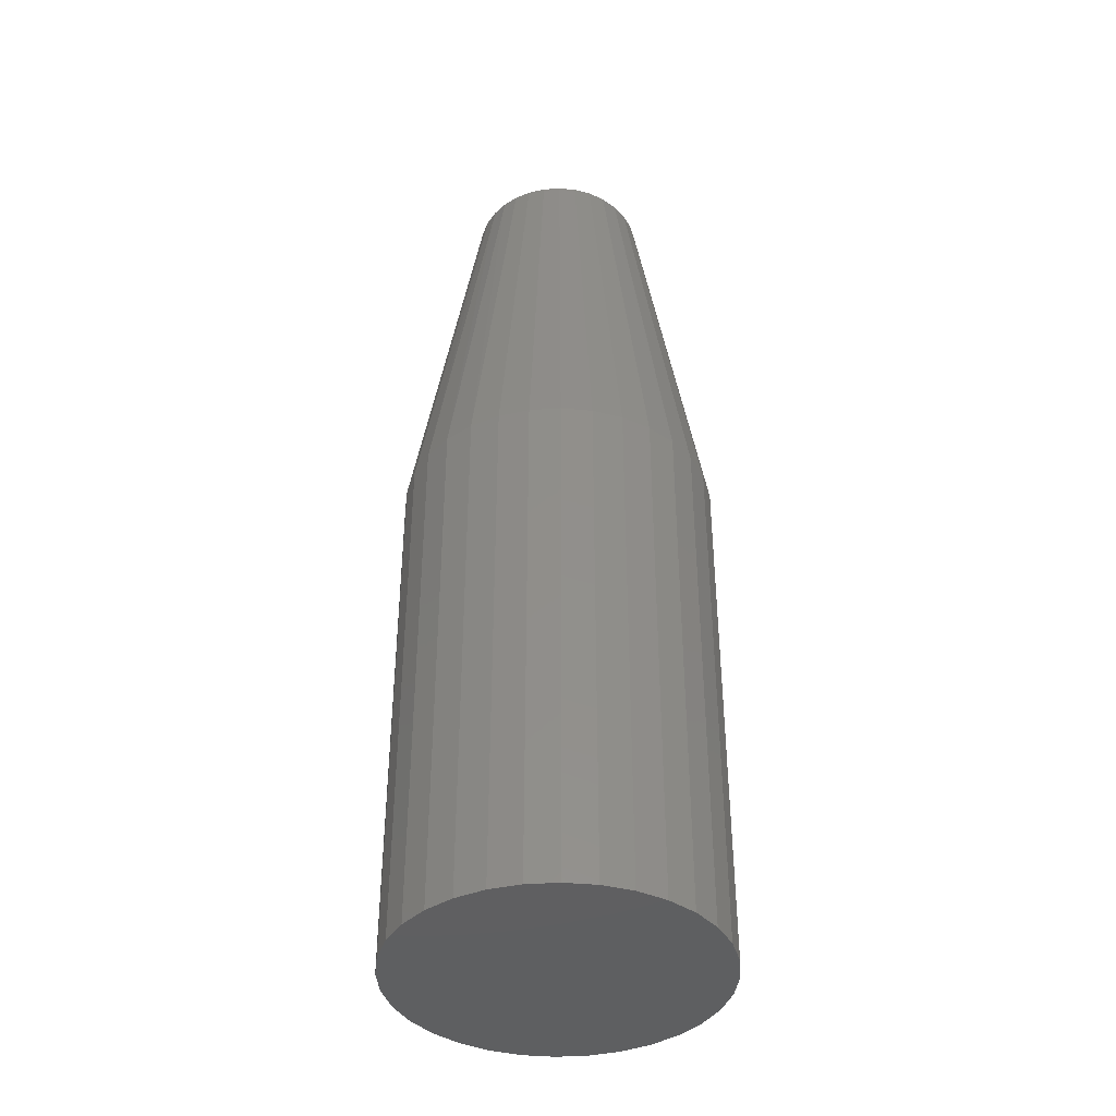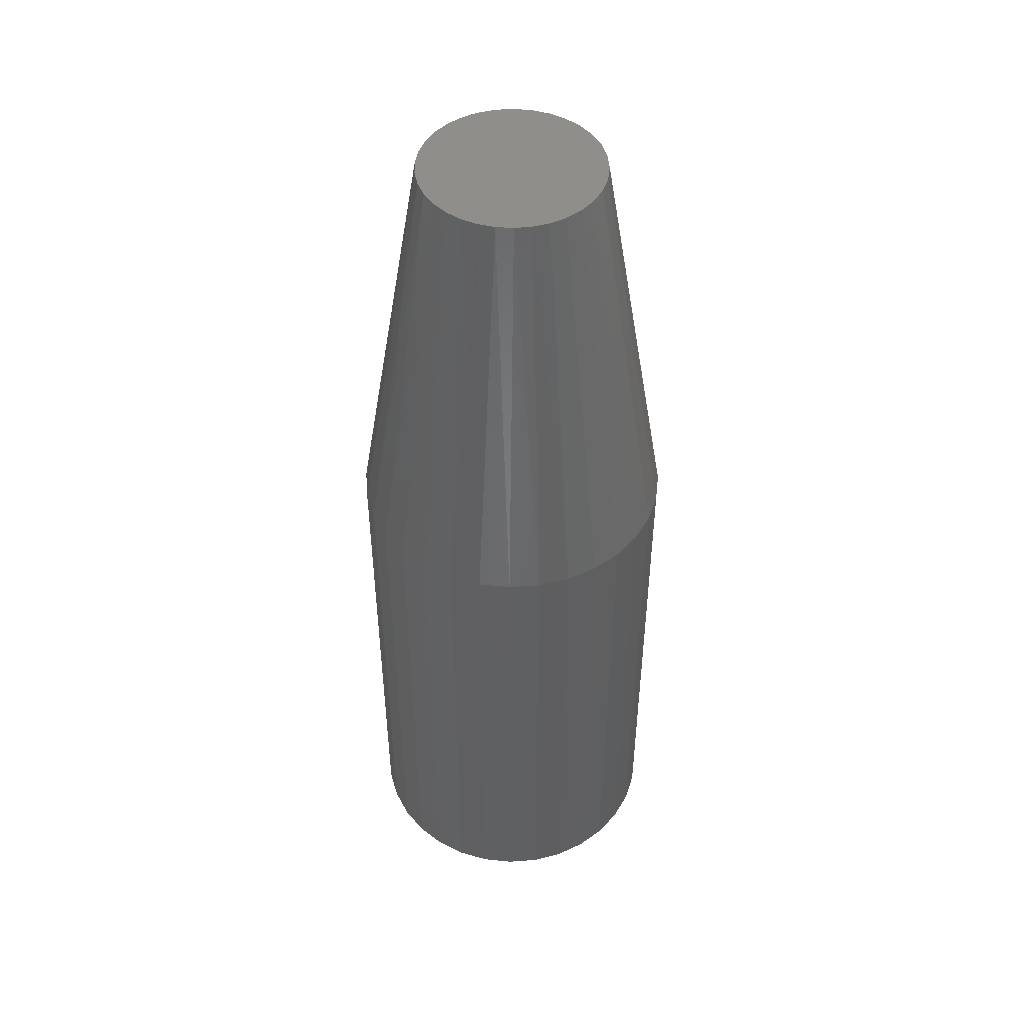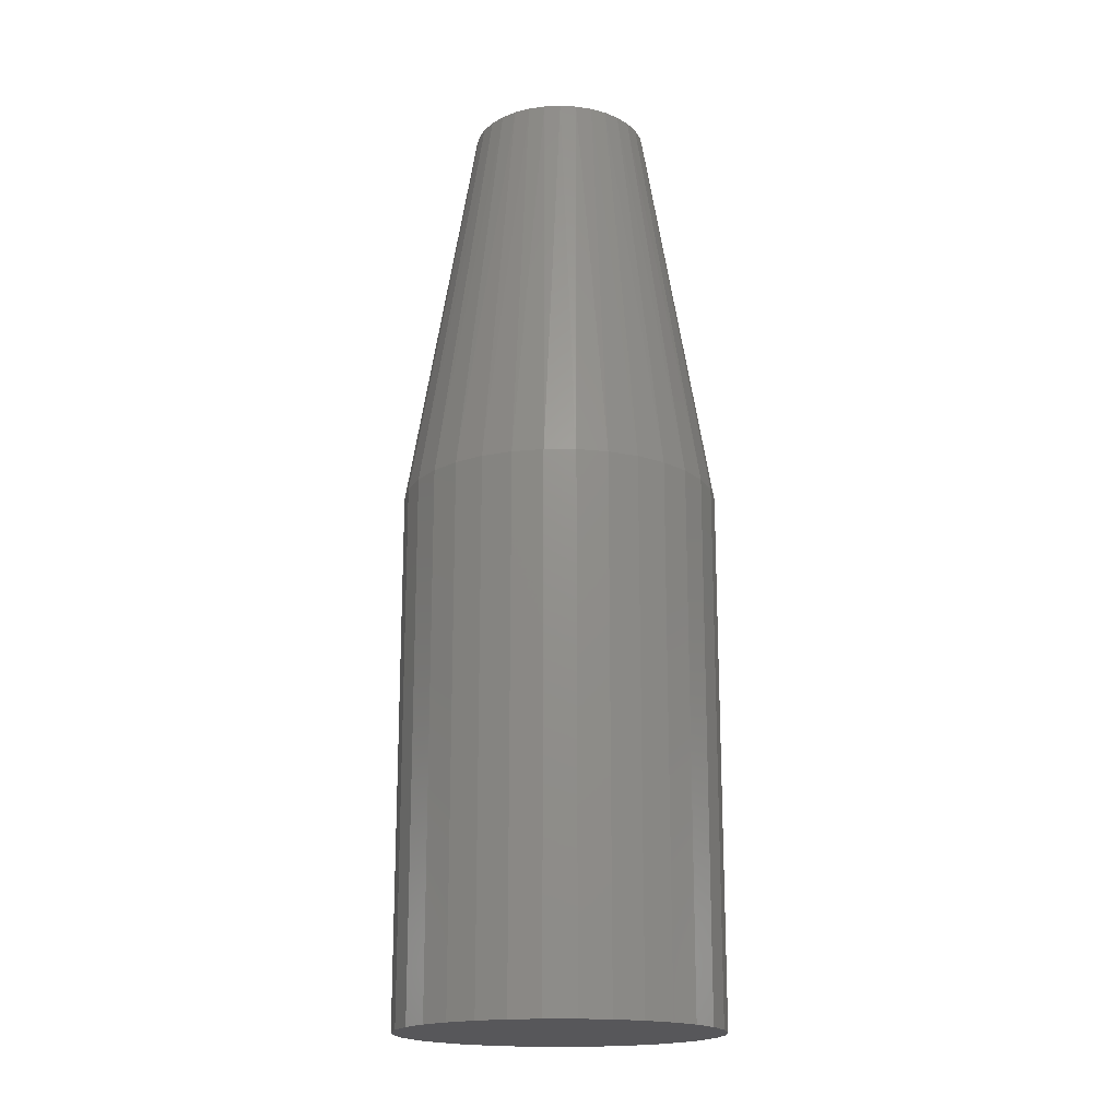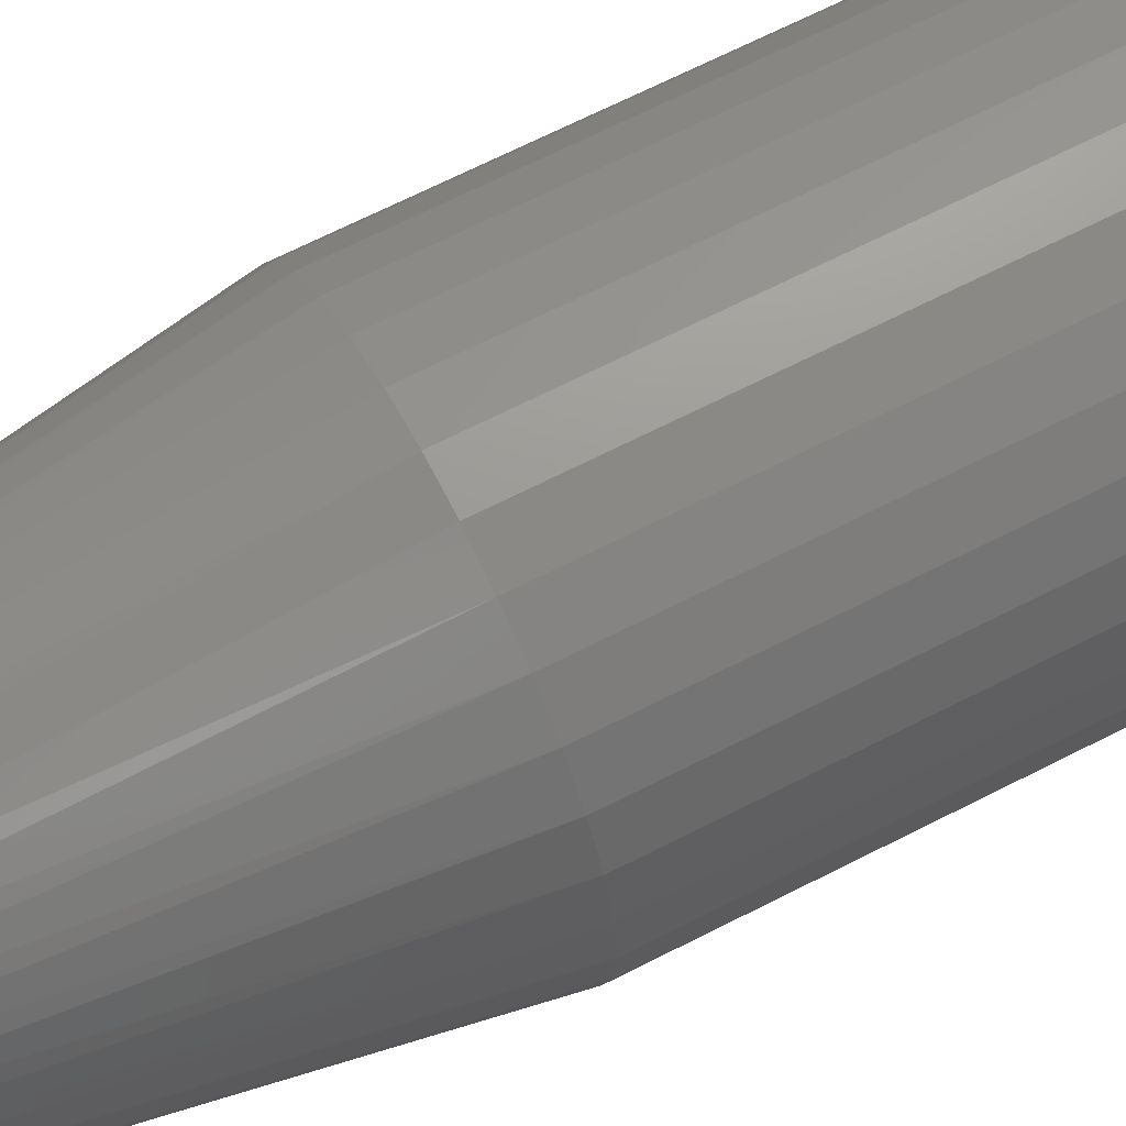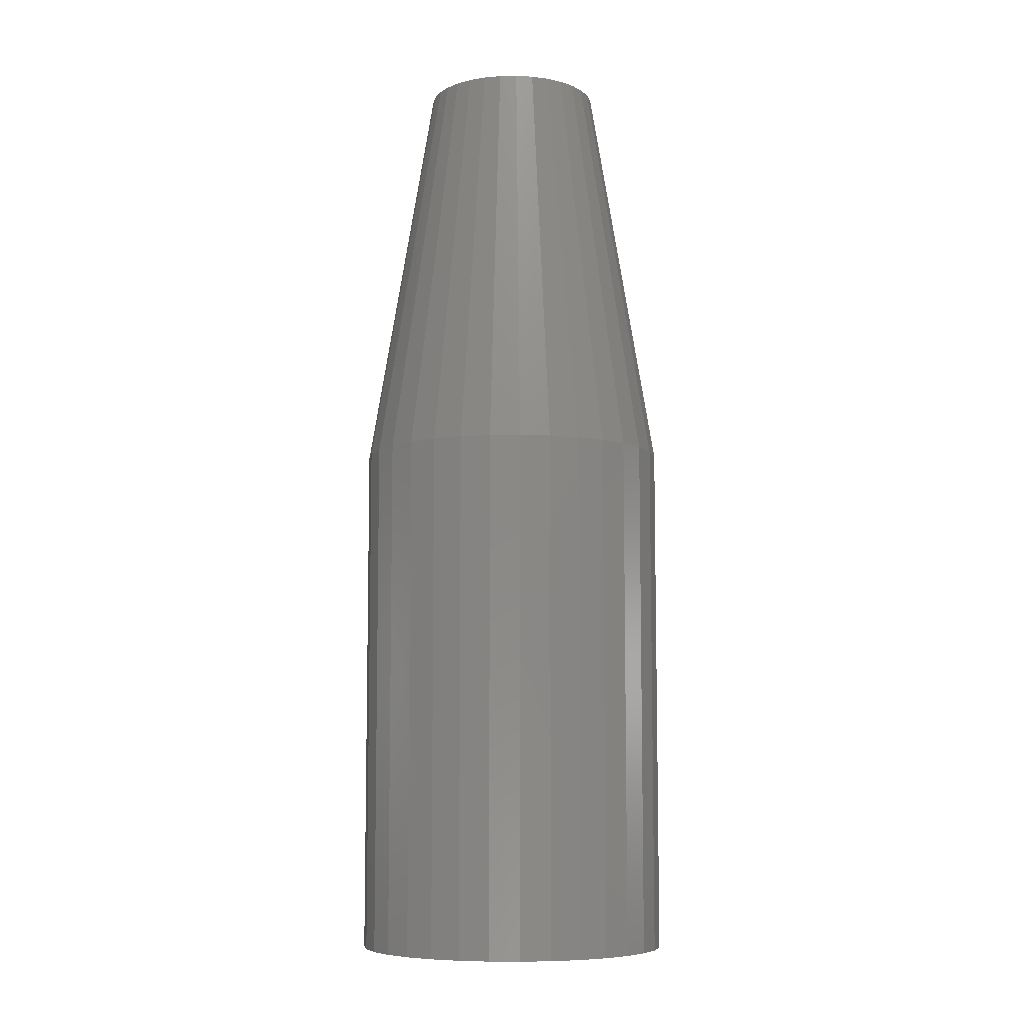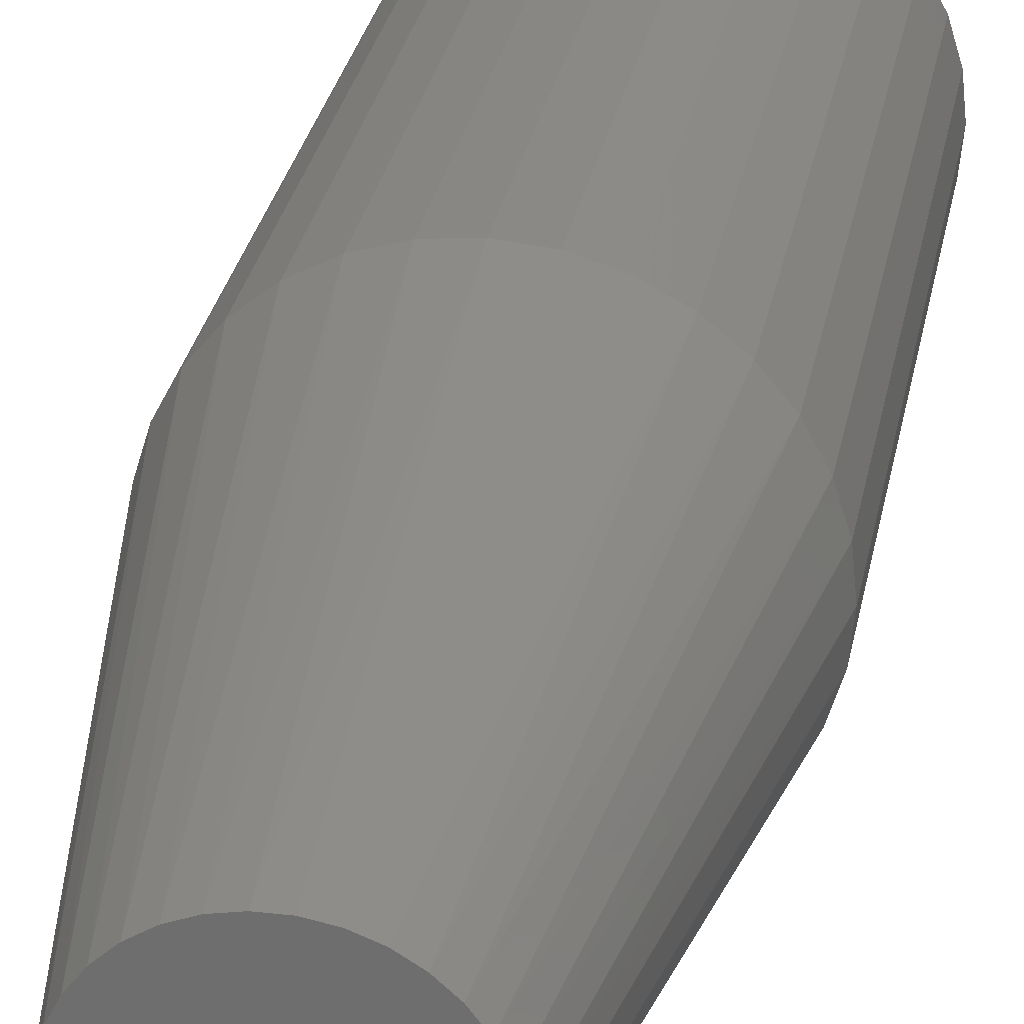
<metadata>
{"format":"stl","ext":"stl","renderer":"f3d","projection":"perspective","resolution":1024,"background":"white","views":[{"elev":-39.6,"azim":111.5,"up":"+Y"},{"elev":47.5,"azim":57.2,"up":"+Y"},{"elev":-18.1,"azim":-5.8,"up":"+Y"},{"elev":65.3,"azim":-117.5,"up":"+Z"},{"elev":-7.7,"azim":132.0,"up":"+Y"},{"elev":27.8,"azim":-170.0,"up":"+Z"}]}
</metadata>
<code>
# stl→obj: 97 verts, 190 faces
v -0.01829 5.924e-18 0.06889
v -0.005293 6.645e-18 0.07132
v 0.007925 7.379e-18 0.07132
v 0.02092 8.1e-18 0.06889
v -0.03061 5.24e-18 0.06412
v 0.03324 8.784e-18 0.06412
v -0.04185 4.616e-18 0.05716
v 0.04448 9.408e-18 0.05716
v -0.05162 4.074e-18 0.04826
v 0.05425 9.95e-18 0.04826
v -0.05958 3.631e-18 0.03771
v 0.06222 1.039e-17 0.03771
v 0.05196 9.824e-18 -0.05065
v -0.04933 4.2e-18 -0.05065
v 0.06087 1.032e-17 -0.03979
v -0.03848 4.803e-18 -0.05956
v 0.04111 9.221e-18 -0.05956
v -0.0261 5.49e-18 -0.06618
v 0.02873 8.534e-18 -0.06618
v -0.01266 6.236e-18 -0.07025
v 0.01529 7.788e-18 -0.07025
v 0.001316 7.012e-18 -0.07163
v -0.05824 3.706e-18 -0.03979
v -0.06486 3.338e-18 -0.02741
v 0.06749 1.069e-17 -0.02741
v -0.06894 3.112e-18 -0.01397
v 0.07157 1.091e-17 -0.01397
v -0.07031 3.036e-18 -1.008e-07
v 0.07294 1.099e-17 -6.758e-17
v -0.06909 3.103e-18 0.01316
v 0.07172 1.092e-17 0.01316
v -0.06548 3.304e-18 0.02588
v 0.06811 1.072e-17 0.02588
v 0.1276 -0.3281 -4.641e-17
v 0.1276 -0.75 -1.547e-17
v 0.1252 -0.3281 -0.02464
v 0.1252 -0.75 -0.02464
v 0.118 -0.3281 -0.04834
v 0.118 -0.75 -0.04834
v 0.1063 -0.3281 -0.07018
v 0.1063 -0.75 -0.07018
v 0.09063 -0.3281 -0.08932
v 0.09063 -0.75 -0.08932
v 0.07149 -0.3281 -0.105
v 0.07149 -0.75 -0.105
v 0.04965 -0.3281 -0.1167
v 0.04965 -0.75 -0.1167
v 0.02596 -0.3281 -0.1239
v 0.02596 -0.75 -0.1239
v 0.001316 -0.3281 -0.1263
v 0.001316 -0.75 -0.1263
v -0.02333 -0.3281 -0.1239
v -0.02333 -0.75 -0.1239
v -0.04702 -0.3281 -0.1167
v -0.04702 -0.75 -0.1167
v -0.06886 -0.3281 -0.105
v -0.06886 -0.75 -0.105
v -0.088 -0.3281 -0.08932
v -0.088 -0.75 -0.08932
v -0.1037 -0.3281 -0.07018
v -0.1037 -0.75 -0.07018
v -0.1154 -0.3281 -0.04834
v -0.1154 -0.75 -0.04834
v -0.1226 -0.3281 -0.02464
v -0.1226 -0.75 -0.02464
v -0.125 -0.3281 1.547e-17
v -0.125 -0.75 1.547e-17
v -0.1226 -0.3281 0.02464
v -0.1226 -0.75 0.02464
v -0.1154 -0.3281 0.04834
v -0.1154 -0.75 0.04834
v -0.1037 -0.3281 0.07018
v -0.1037 -0.75 0.07018
v -0.088 -0.3281 0.08932
v -0.088 -0.75 0.08932
v -0.06886 -0.3281 0.105
v -0.06886 -0.75 0.105
v -0.04702 -0.3281 0.1167
v -0.04702 -0.75 0.1167
v -0.02333 -0.3281 0.1239
v -0.02333 -0.75 0.1239
v 0.001316 -0.3281 0.1263
v 0.001316 -0.75 0.1263
v 0.02596 -0.3281 0.1239
v 0.02596 -0.75 0.1239
v 0.04965 -0.3281 0.1167
v 0.04965 -0.75 0.1167
v 0.07149 -0.3281 0.105
v 0.07149 -0.75 0.105
v 0.09063 -0.3281 0.08932
v 0.09063 -0.75 0.08932
v 0.1063 -0.3281 0.07018
v 0.1063 -0.75 0.07018
v 0.118 -0.3281 0.04834
v 0.118 -0.75 0.04834
v 0.1252 -0.3281 0.02464
v 0.1252 -0.75 0.02464
f 1 2 3
f 4 1 3
f 5 1 4
f 6 5 4
f 7 5 6
f 8 7 6
f 9 7 8
f 10 9 8
f 11 9 10
f 12 11 10
f 13 14 15
f 16 14 13
f 17 16 13
f 18 16 17
f 19 18 17
f 20 18 19
f 21 20 19
f 22 20 21
f 14 23 15
f 15 23 24
f 15 24 25
f 25 24 26
f 25 26 27
f 27 26 28
f 27 28 29
f 29 28 30
f 29 30 31
f 31 30 32
f 31 32 33
f 33 32 11
f 33 11 12
f 34 35 36
f 36 35 37
f 36 37 38
f 38 37 39
f 38 39 40
f 40 39 41
f 40 41 42
f 42 41 43
f 42 43 44
f 44 43 45
f 44 45 46
f 46 45 47
f 46 47 48
f 48 47 49
f 48 49 50
f 50 49 51
f 50 51 52
f 52 51 53
f 52 53 54
f 54 53 55
f 54 55 56
f 56 55 57
f 56 57 58
f 58 57 59
f 58 59 60
f 60 59 61
f 60 61 62
f 62 61 63
f 62 63 64
f 64 63 65
f 64 65 66
f 66 65 67
f 66 67 68
f 68 67 69
f 68 69 70
f 70 69 71
f 70 71 72
f 72 71 73
f 72 73 74
f 74 73 75
f 74 75 76
f 76 75 77
f 76 77 78
f 78 77 79
f 78 79 80
f 80 79 81
f 80 81 82
f 82 81 83
f 82 83 84
f 84 83 85
f 84 85 86
f 86 85 87
f 86 87 88
f 88 87 89
f 88 89 90
f 90 89 91
f 90 91 92
f 92 91 93
f 92 93 94
f 94 93 95
f 94 95 96
f 96 95 97
f 96 97 34
f 34 97 35
f 66 28 64
f 64 28 26
f 64 26 62
f 62 26 24
f 62 24 60
f 60 24 23
f 60 23 58
f 58 23 14
f 58 14 56
f 56 14 16
f 56 16 54
f 54 16 18
f 54 18 52
f 52 18 20
f 52 20 50
f 50 20 22
f 50 22 48
f 48 22 21
f 48 21 46
f 46 21 19
f 46 19 44
f 44 19 17
f 44 17 42
f 42 17 13
f 42 13 40
f 40 13 15
f 40 15 38
f 38 15 25
f 38 25 36
f 36 25 27
f 36 27 34
f 34 27 29
f 33 94 96
f 12 92 94
f 12 94 33
f 10 90 92
f 10 92 12
f 8 88 90
f 8 90 10
f 6 86 88
f 6 88 8
f 4 84 86
f 4 86 6
f 3 82 84
f 3 84 4
f 2 80 82
f 2 82 3
f 1 78 80
f 1 80 2
f 5 76 78
f 5 78 1
f 7 74 76
f 7 76 5
f 9 72 74
f 9 74 7
f 11 70 72
f 11 72 9
f 32 68 70
f 32 70 11
f 28 66 30
f 30 66 68
f 30 68 32
f 34 29 96
f 96 29 31
f 96 31 33
f 81 85 83
f 85 81 79
f 85 79 87
f 87 79 77
f 87 77 89
f 45 55 47
f 47 55 53
f 47 53 49
f 49 53 51
f 89 77 91
f 91 77 75
f 91 75 93
f 93 75 73
f 93 73 95
f 95 73 71
f 95 71 97
f 97 71 69
f 97 69 35
f 35 69 67
f 35 67 37
f 37 67 65
f 37 65 39
f 39 65 63
f 39 63 41
f 41 63 61
f 41 61 43
f 43 61 59
f 43 59 45
f 45 59 57
f 45 57 55

</code>
